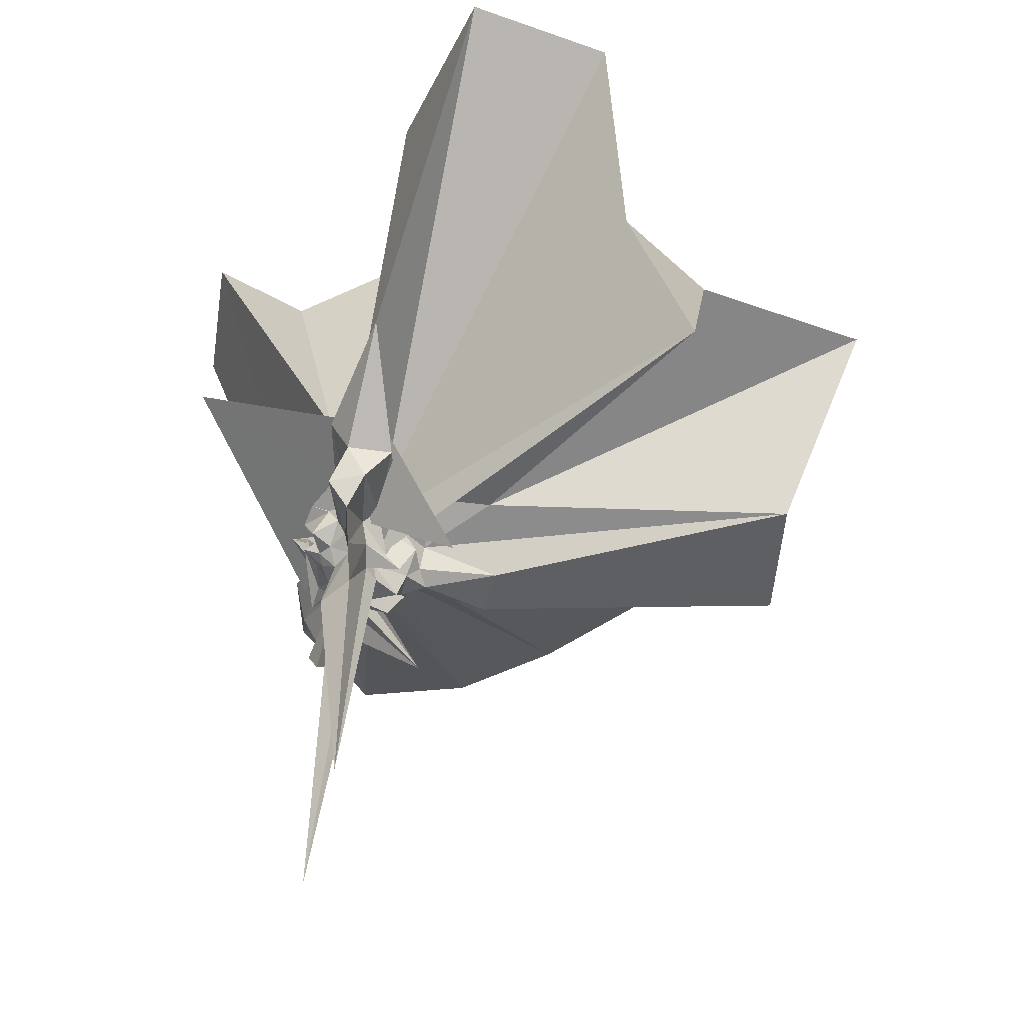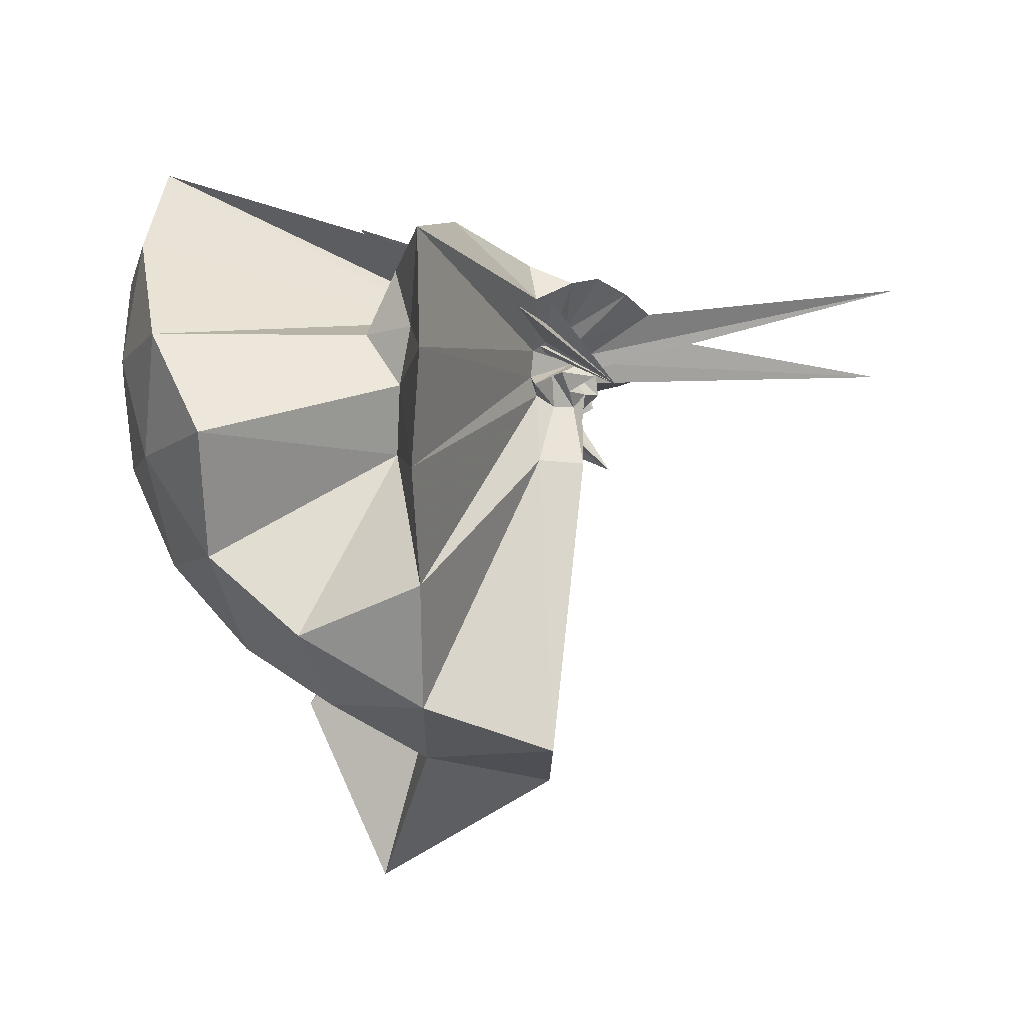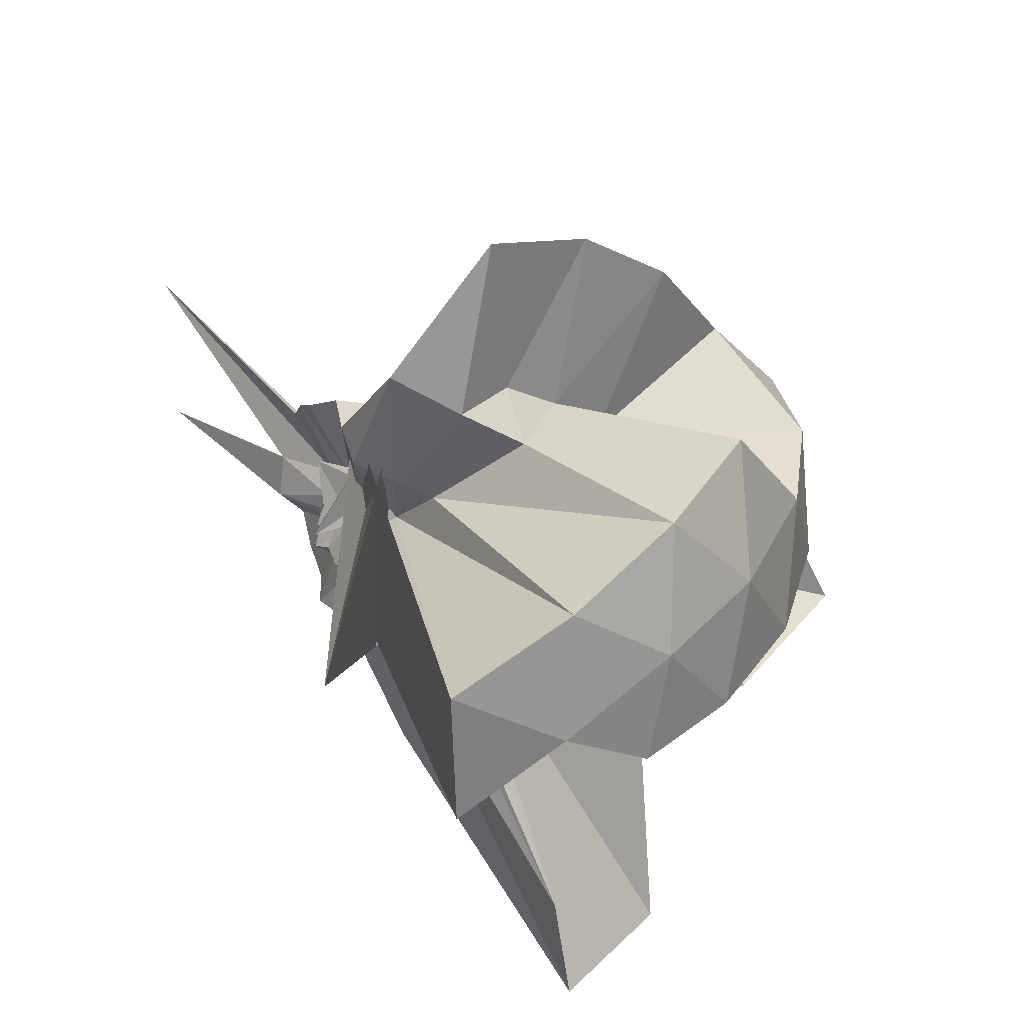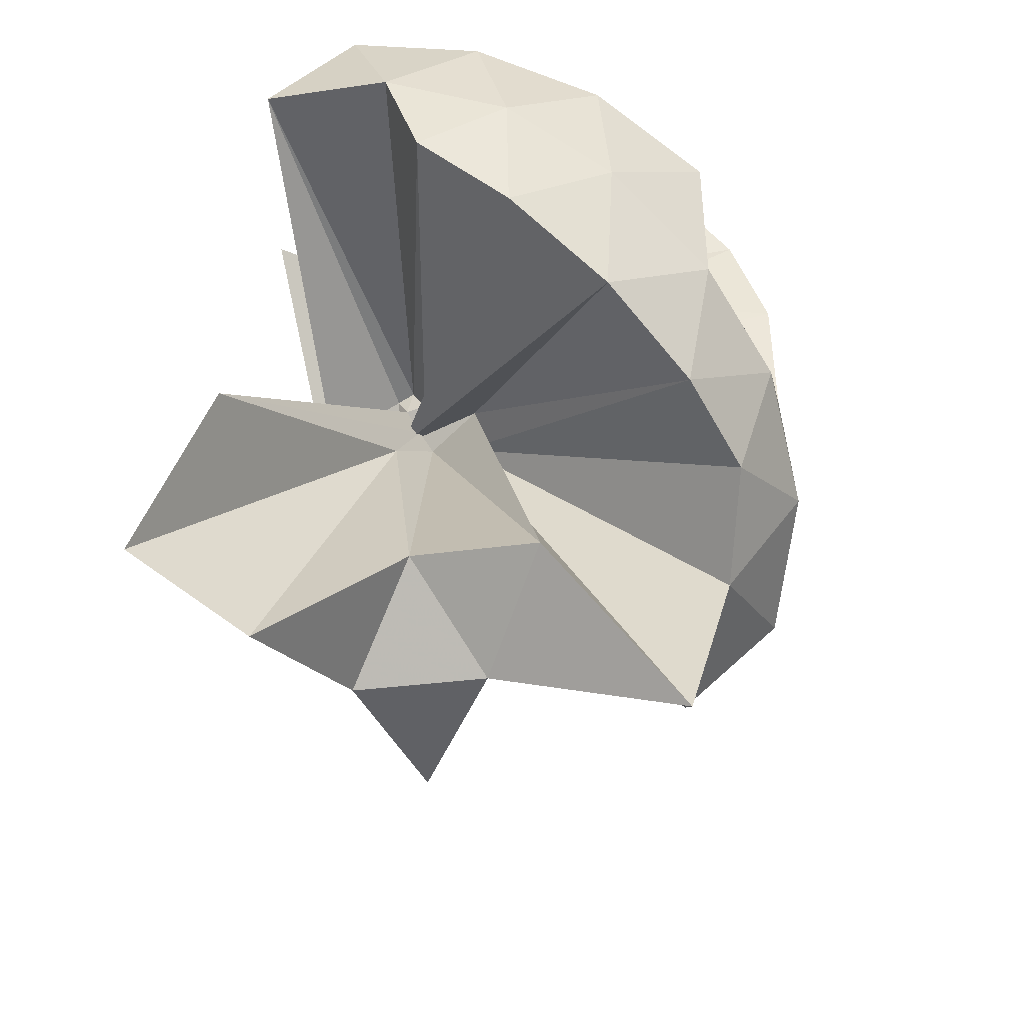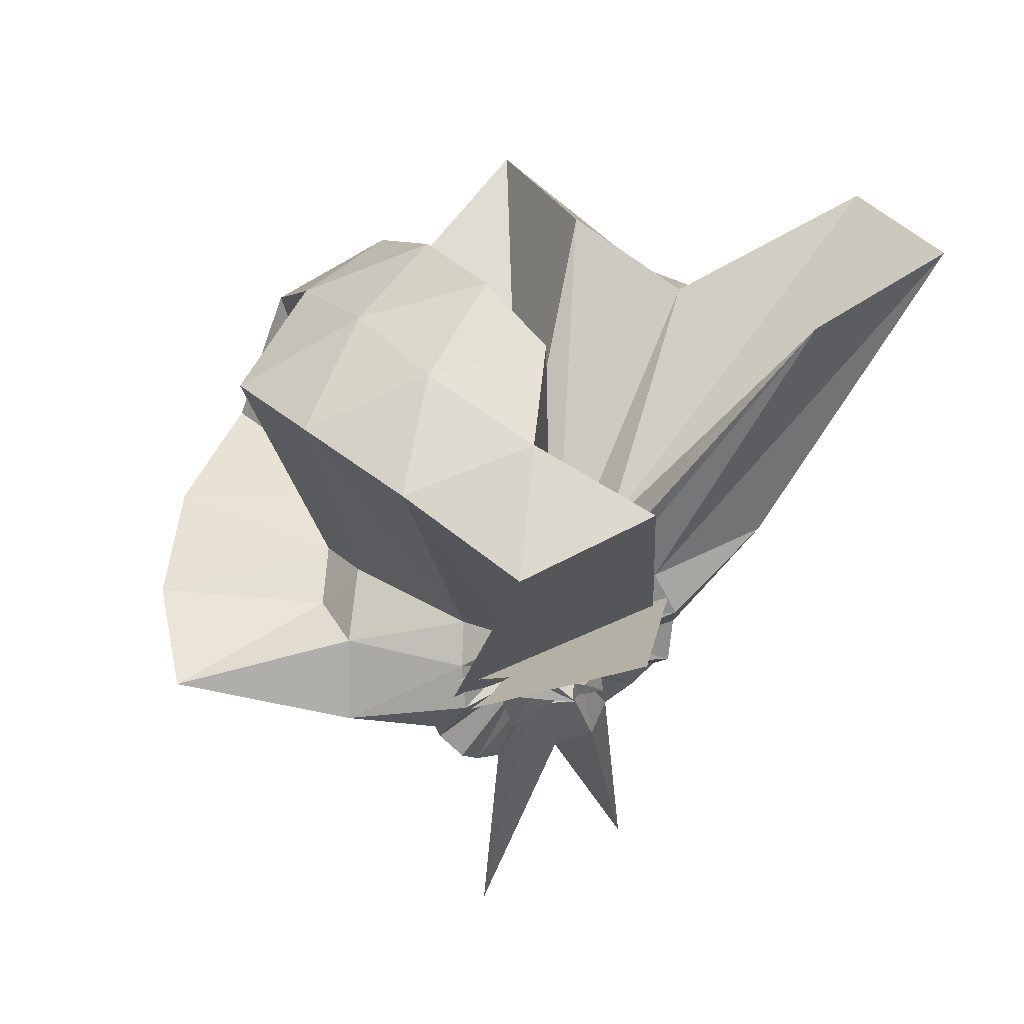
<metadata>
{"format":"obj","ext":"obj","renderer":"f3d","projection":"perspective","resolution":1024,"background":"white","views":[{"elev":-45.3,"azim":-12.4,"up":"+Z"},{"elev":62.5,"azim":87.8,"up":"+Y"},{"elev":39.5,"azim":-36.1,"up":"+Y"},{"elev":51.7,"azim":35.1,"up":"+Z"},{"elev":50.3,"azim":-120.1,"up":"+Z"}]}
</metadata>
<code>
v -0.914 -0.1006 1.119
v -0.927 -0.09859 -0.03602
v -0.04627 -0.1002 0.6166
v -0.1152 0.13 0.6743
v -0.5381 0.175 0.4464
v -0.649 0.2982 0.4338
v -0.7586 0.372 0.4047
v -0.9012 0.3799 0.4358
v -0.9945 0.1539 0.2981
v -0.97 0.03001 0.1867
v -0.9998 0.002675 0.2256
v -0.7432 0.1111 -0.06404
v -1.343 -0.09971 0.536
v -0.743 -0.31 -0.06435
v -1.012 -0.1382 0.1946
v -0.9816 -0.2194 0.196
v -0.9922 -0.3528 0.2995
v -0.8806 -1.163 0.8296
v -0.5712 -1.151 0.7604
v -0.5007 -0.7134 0.6104
v -0.2545 -0.5781 0.6982
v -0.7882 -0.1207 0.184
v 0.03396 0.04829 0.4036
v -0.157 0.2759 0.3991
v -0.326 0.5033 0.4064
v -0.5297 0.6569 0.3803
v -0.7783 0.738 0.3772
v -0.9923 0.4355 0.2972
v -1.044 0.174 0.2135
v -1.003 0.007393 0.1587
v -1.089 -0.09171 0.1002
v -0.9004 0.2697 0.1902
v -0.9389 -0.4437 0.1633
v -1.059 -0.1757 0.1366
v -1.005 -0.2033 0.1554
v -1.05 -0.3777 0.2087
v -0.994 -0.6348 0.2957
v -0.8988 -0.2326 0.1608
v -0.4821 -0.9547 0.4052
v -0.2506 -0.7778 0.4349
v 0.1758 -0.6379 0.5213
v 0.03297 -0.2468 0.4046
v -0.6075 0.001251 0.118
v -0.7948 -0.01969 0.1158
v -0.8247 0.01737 0.1294
v -0.8806 0.04617 0.1209
v -0.9163 0.2191 0.1137
v -1.016 0.207 0.1258
v -0.9964 0.05561 0.1229
v -1.023 -0.01022 0.1062
v -1.051 -0.06233 0.1377
v -1 -0.09844 0.06526
v -1.068 -0.1249 0.1212
v -1.02 -0.192 0.11
v -0.9809 -0.2376 0.1055
v -1.011 -0.4009 0.1166
v -0.9107 -0.414 0.1078
v -0.8605 -0.2421 0.1088
v -0.3252 -0.9081 0.1178
v -0.6539 -0.2877 0.1173
v 0.03702 -0.409 0.1183
v 0.08726 -0.09909 0.1164
v -0.7807 -0.04945 0.0753
v -0.7843 0.05461 0.1218
v -0.8967 -0.04594 0.02465
v -0.9126 0.05325 0.07294
v -0.9683 0.2015 0.02794
v -0.9549 0.02246 0.07031
v -1.017 0.03802 0.01086
v -1.056 -0.06698 0.09777
v -1.018 -0.03227 0.04987
v -1.01 -0.1335 0.08818
v -1.053 -0.1859 0.03835
v -0.9985 -0.2054 0.07157
v -1.045 -0.37 0.02762
v -0.9682 -0.4054 0.02978
v -0.9114 -0.2572 0.07301
v -0.8991 -0.1507 0.02099
v -0.7766 -0.2614 0.1355
v -0.7827 -0.153 0.07953
v -0.6112 -0.1564 0.02009
v -0.6186 -0.04371 0.0128
v -0.8429 0.0001934 0.07729
v -0.8335 0.02257 0.05446
v -0.8775 -0.01315 0.004284
v -0.9446 0.02873 0.04088
v -1.003 0.1634 -0.03618
v -0.9554 -0.01964 0.07045
v -1.011 -0.01574 0.03007
v -1.024 -0.06852 0.04858
v -1.061 -0.09688 0.06754
v -1.028 -0.1341 0.0265
v -1.007 -0.164 0.02514
v -0.9797 -0.2069 0.03089
v -0.9994 -0.3622 -0.03773
v -0.944 -0.2343 0.05129
v -0.878 -0.1852 0.003962
v -0.8568 -0.1914 0.06453
v -0.8427 -0.1986 0.07718
v -0.7888 -0.133 0.02679
v -0.7678 -0.09599 0.006005
v -0.7874 -0.06868 0.02751
v -0.1933 -0.0993 0.8115
v -0.3083 0.1496 0.8736
v -0.4889 0.3988 0.8731
v -0.7875 0.2937 0.5077
v -0.9289 0.1114 0.3579
v -0.9492 -0.01557 0.2355
v -0.9978 -0.04824 0.2088
v -0.9705 0.192 0.105
v -1.034 -0.324 0.2477
v -0.8061 -0.2457 0.02295
v -0.9494 -0.1772 0.2245
v -0.9629 -0.7526 0.8725
v -0.8418 -0.3194 0.3388
v -0.8373 -0.1862 0.208
v -0.7814 -0.08867 0.2949
v -0.4127 -0.09968 0.983
v -0.5703 0.1492 1.023
v -0.7582 0.3757 0.9832
v -1.043 0.3027 1.023
v -1.316 0.1947 0.9825
v -1.336 -0.1005 1.024
v -0.9795 -0.13 0.2399
v -0.9358 -0.1551 0.259
v -0.8849 -0.1727 0.2329
v -0.9217 -0.196 0.1843
v -0.672 -0.09927 1.087
v -0.8382 0.129 1.088
v -1.107 0.04084 1.088
v -0.958 -0.09886 0.2566
v -0.903 -0.1264 0.2769
v -0.8046 -0.02083 0.03749
v -0.8444 -0.02179 -0.02498
v -0.9284 0.00653 0.009642
v -0.9863 0.1152 -0.1039
v -0.9678 -0.02018 -0.001933
v -0.9943 -0.06875 -0.001385
v -1.017 -0.1098 0.01231
v -0.9899 -0.1378 -0.01282
v -0.9646 -0.1782 -0.0001935
v -0.9855 -0.3131 -0.1034
v -0.9289 -0.2059 0.009477
v -0.8442 -0.1767 -0.02594
v -0.8075 -0.1809 0.04077
v -0.8195 -0.1306 -0.0005267
v -0.8205 -0.06574 -0.001789
v -0.8974 -0.07581 0.03092
v -0.9186 -0.04219 -0.01815
v -0.9698 0.04846 -0.1606
v -0.9492 -0.05654 -0.03493
v -0.9823 -0.09826 -0.01269
v -1.022 -0.1797 -0.1694
v -0.9688 -0.2496 -0.1564
v -0.9187 -0.156 -0.0186
v -0.8976 -0.122 0.03094
v -0.836 -0.09946 -0.03576
v -0.8911 -0.06547 -0.03027
v -0.9828 0.1012 -0.7471
v -0.991 -0.09604 -0.1953
v -0.9808 -0.3018 -0.7514
v -0.8911 -0.133 -0.03046
f 3 23 4
f 4 23 24
f 4 24 5
f 5 24 25
f 5 25 6
f 6 25 26
f 6 26 7
f 7 26 27
f 7 27 8
f 8 27 28
f 8 28 9
f 9 28 29
f 9 29 10
f 10 29 30
f 10 30 11
f 11 30 31
f 11 31 12
f 12 31 32
f 12 32 13
f 13 32 33
f 13 33 14
f 14 33 34
f 14 34 15
f 15 34 35
f 15 35 16
f 16 35 36
f 16 36 17
f 17 36 37
f 17 37 18
f 18 37 38
f 18 38 19
f 19 38 39
f 19 39 20
f 20 39 40
f 20 40 21
f 21 40 41
f 21 41 22
f 22 41 42
f 22 42 3
f 3 42 23
f 23 43 24
f 24 43 44
f 24 44 25
f 25 44 45
f 25 45 26
f 26 45 46
f 26 46 27
f 27 46 47
f 27 47 28
f 28 47 48
f 28 48 29
f 29 48 49
f 29 49 30
f 30 49 50
f 30 50 31
f 31 50 51
f 31 51 32
f 32 51 52
f 32 52 33
f 33 52 53
f 33 53 34
f 34 53 54
f 34 54 35
f 35 54 55
f 35 55 36
f 36 55 56
f 36 56 37
f 37 56 57
f 37 57 38
f 38 57 58
f 38 58 39
f 39 58 59
f 39 59 40
f 40 59 60
f 40 60 41
f 41 60 61
f 41 61 42
f 42 61 62
f 42 62 23
f 23 62 43
f 43 63 44
f 44 63 64
f 44 64 45
f 45 64 65
f 45 65 46
f 46 65 66
f 46 66 47
f 47 66 67
f 47 67 48
f 48 67 68
f 48 68 49
f 49 68 69
f 49 69 50
f 50 69 70
f 50 70 51
f 51 70 71
f 51 71 52
f 52 71 72
f 52 72 53
f 53 72 73
f 53 73 54
f 54 73 74
f 54 74 55
f 55 74 75
f 55 75 56
f 56 75 76
f 56 76 57
f 57 76 77
f 57 77 58
f 58 77 78
f 58 78 59
f 59 78 79
f 59 79 60
f 60 79 80
f 60 80 61
f 61 80 81
f 61 81 62
f 62 81 82
f 62 82 43
f 43 82 63
f 63 83 64
f 64 83 84
f 64 84 65
f 65 84 85
f 65 85 66
f 66 85 86
f 66 86 67
f 67 86 87
f 67 87 68
f 68 87 88
f 68 88 69
f 69 88 89
f 69 89 70
f 70 89 90
f 70 90 71
f 71 90 91
f 71 91 72
f 72 91 92
f 72 92 73
f 73 92 93
f 73 93 74
f 74 93 94
f 74 94 75
f 75 94 95
f 75 95 76
f 76 95 96
f 76 96 77
f 77 96 97
f 77 97 78
f 78 97 98
f 78 98 79
f 79 98 99
f 79 99 80
f 80 99 100
f 80 100 81
f 81 100 101
f 81 101 82
f 82 101 102
f 82 102 63
f 63 102 83
f 103 104 118
f 104 119 118
f 104 105 119
f 105 120 119
f 105 106 120
f 106 107 120
f 107 121 120
f 107 108 121
f 108 122 121
f 108 109 122
f 109 110 122
f 110 123 122
f 110 111 123
f 111 124 123
f 111 112 124
f 112 113 124
f 113 125 124
f 113 114 125
f 114 126 125
f 114 115 126
f 115 116 126
f 116 127 126
f 116 117 127
f 117 118 127
f 117 103 118
f 118 119 128
f 119 129 128
f 119 120 129
f 120 121 129
f 121 130 129
f 121 122 130
f 122 123 130
f 123 131 130
f 123 124 131
f 124 125 131
f 125 132 131
f 125 126 132
f 126 127 132
f 127 128 132
f 127 118 128
f 133 148 134
f 134 148 149
f 134 149 135
f 135 149 150
f 135 150 136
f 136 150 137
f 137 150 151
f 137 151 138
f 138 151 152
f 138 152 139
f 139 152 140
f 140 152 153
f 140 153 141
f 141 153 154
f 141 154 142
f 142 154 143
f 143 154 155
f 143 155 144
f 144 155 156
f 144 156 145
f 145 156 146
f 146 156 157
f 146 157 147
f 147 157 148
f 147 148 133
f 148 158 149
f 149 158 159
f 149 159 150
f 150 159 151
f 151 159 160
f 151 160 152
f 152 160 153
f 153 160 161
f 153 161 154
f 154 161 155
f 155 161 162
f 155 162 156
f 156 162 157
f 157 162 158
f 157 158 148
f 3 4 103
f 103 4 104
f 4 5 104
f 104 5 105
f 5 6 105
f 105 6 106
f 6 7 106
f 7 8 106
f 106 8 107
f 8 9 107
f 107 9 108
f 9 10 108
f 108 10 109
f 10 11 109
f 11 12 109
f 109 12 110
f 12 13 110
f 110 13 111
f 13 14 111
f 111 14 112
f 14 15 112
f 15 16 112
f 112 16 113
f 16 17 113
f 113 17 114
f 17 18 114
f 114 18 115
f 18 19 115
f 19 20 115
f 115 20 116
f 20 21 116
f 116 21 117
f 21 22 117
f 117 22 103
f 22 3 103
f 83 133 84
f 84 133 134
f 84 134 85
f 85 134 135
f 85 135 86
f 86 135 136
f 86 136 87
f 87 136 88
f 88 136 137
f 88 137 89
f 89 137 138
f 89 138 90
f 90 138 139
f 90 139 91
f 91 139 92
f 92 139 140
f 92 140 93
f 93 140 141
f 93 141 94
f 94 141 142
f 94 142 95
f 95 142 96
f 96 142 143
f 96 143 97
f 97 143 144
f 97 144 98
f 98 144 145
f 98 145 99
f 99 145 100
f 100 145 146
f 100 146 101
f 101 146 147
f 101 147 102
f 102 147 133
f 102 133 83
f 128 129 1
f 129 130 1
f 130 131 1
f 131 132 1
f 132 128 1
f 159 158 2
f 160 159 2
f 161 160 2
f 162 161 2
f 158 162 2

</code>
